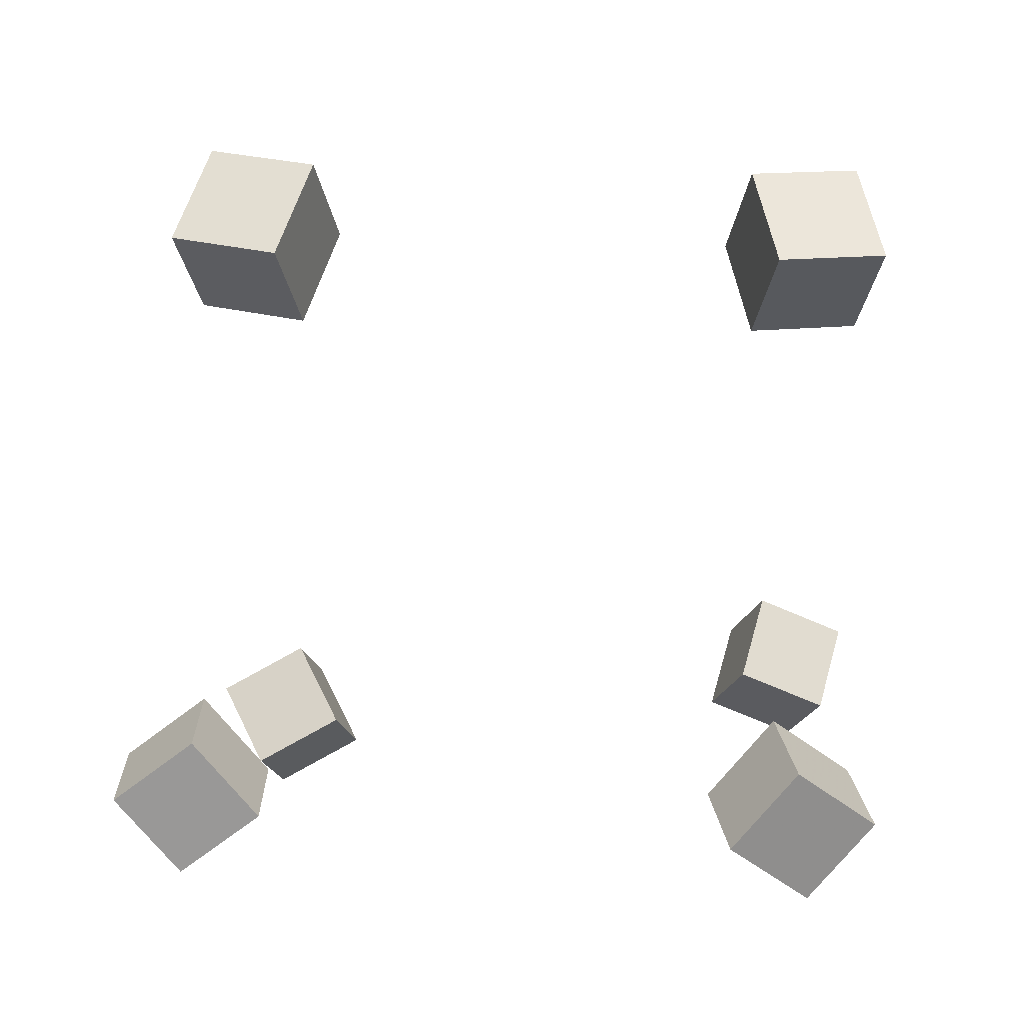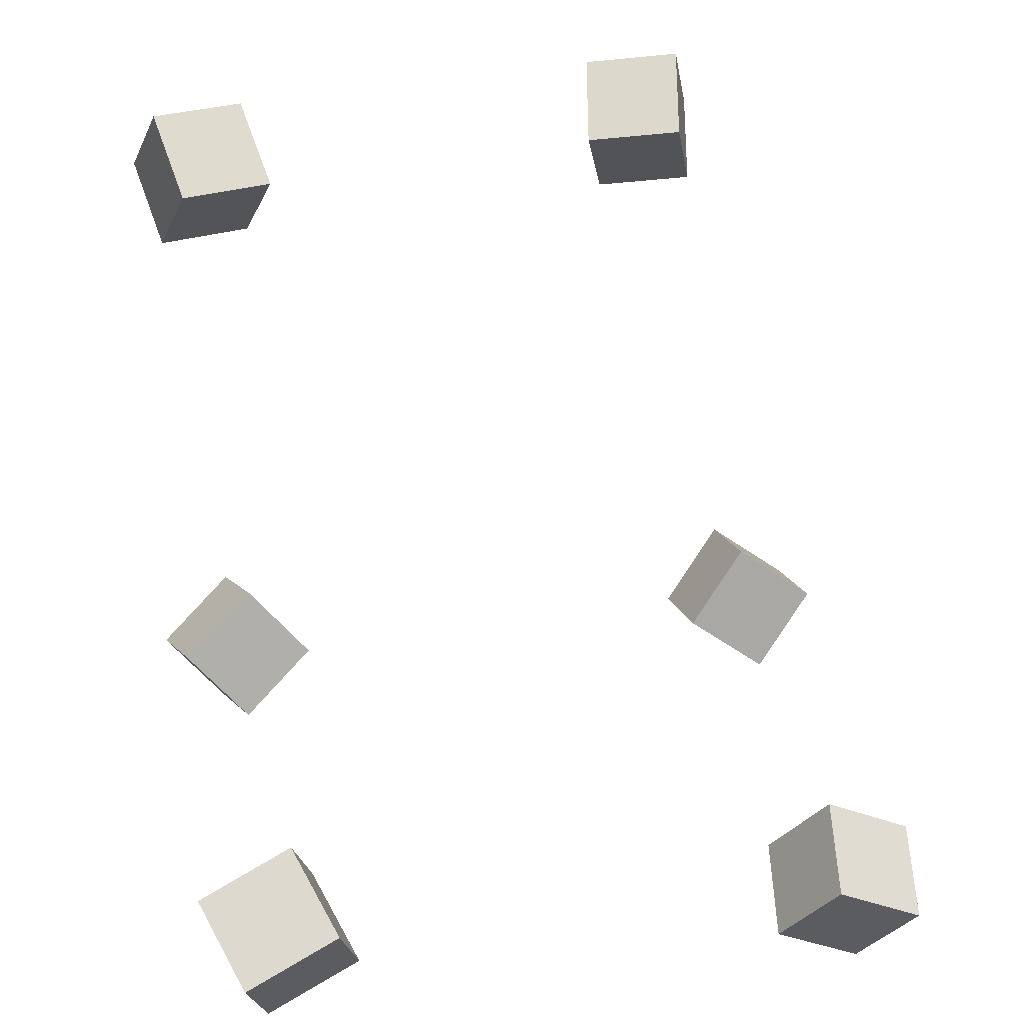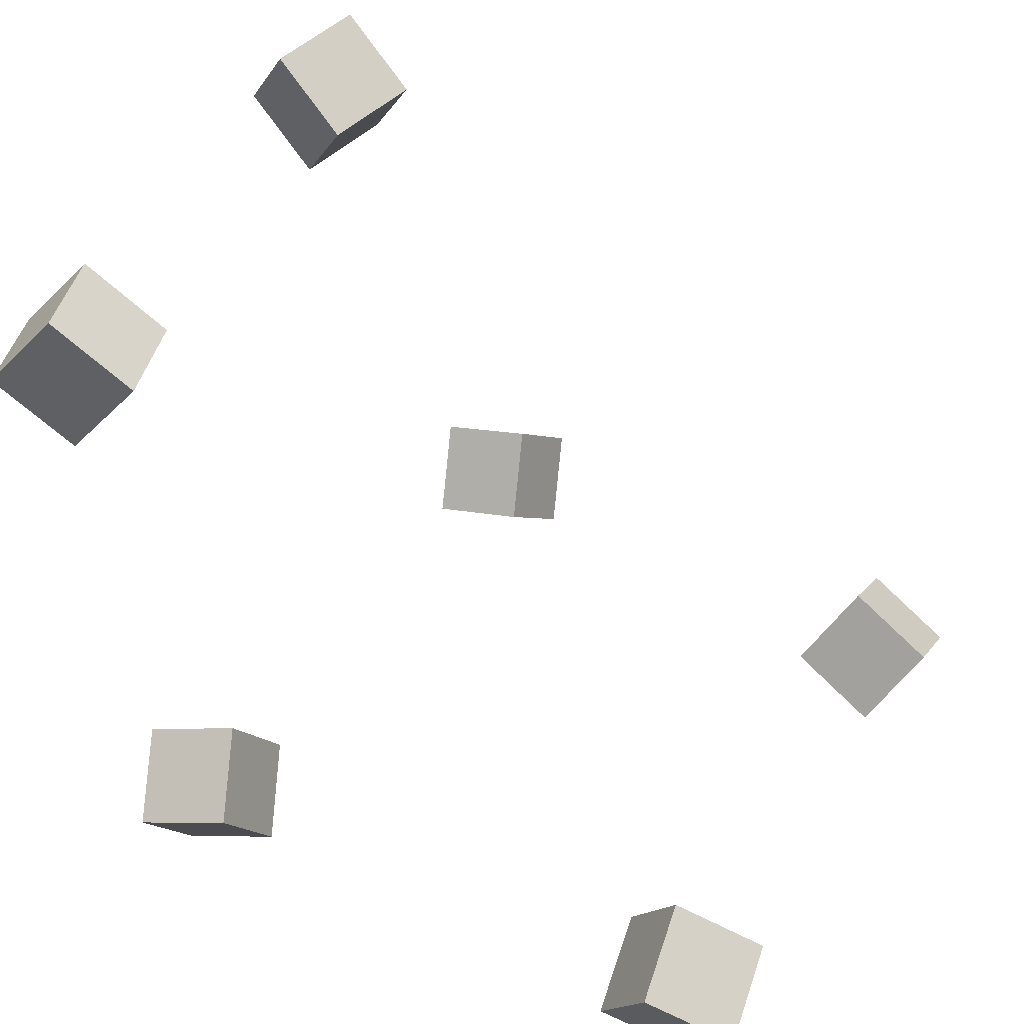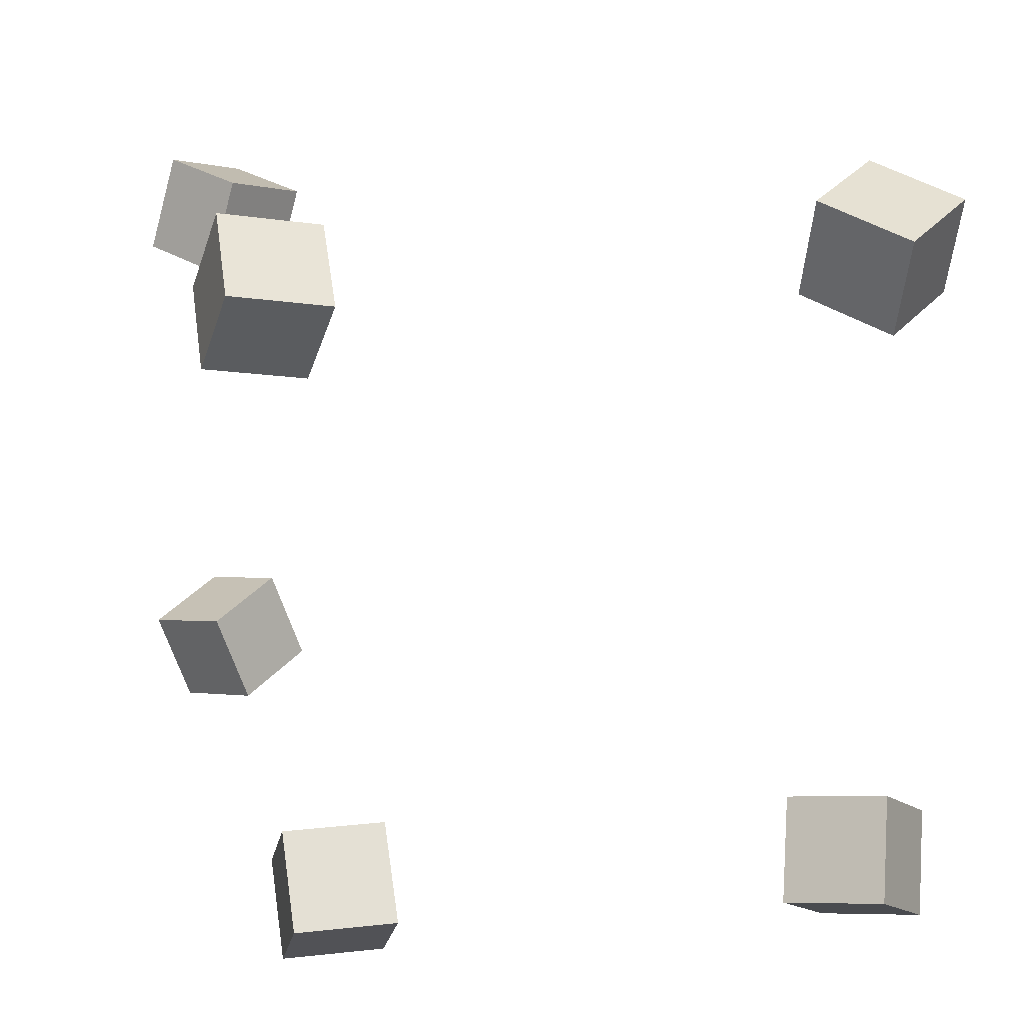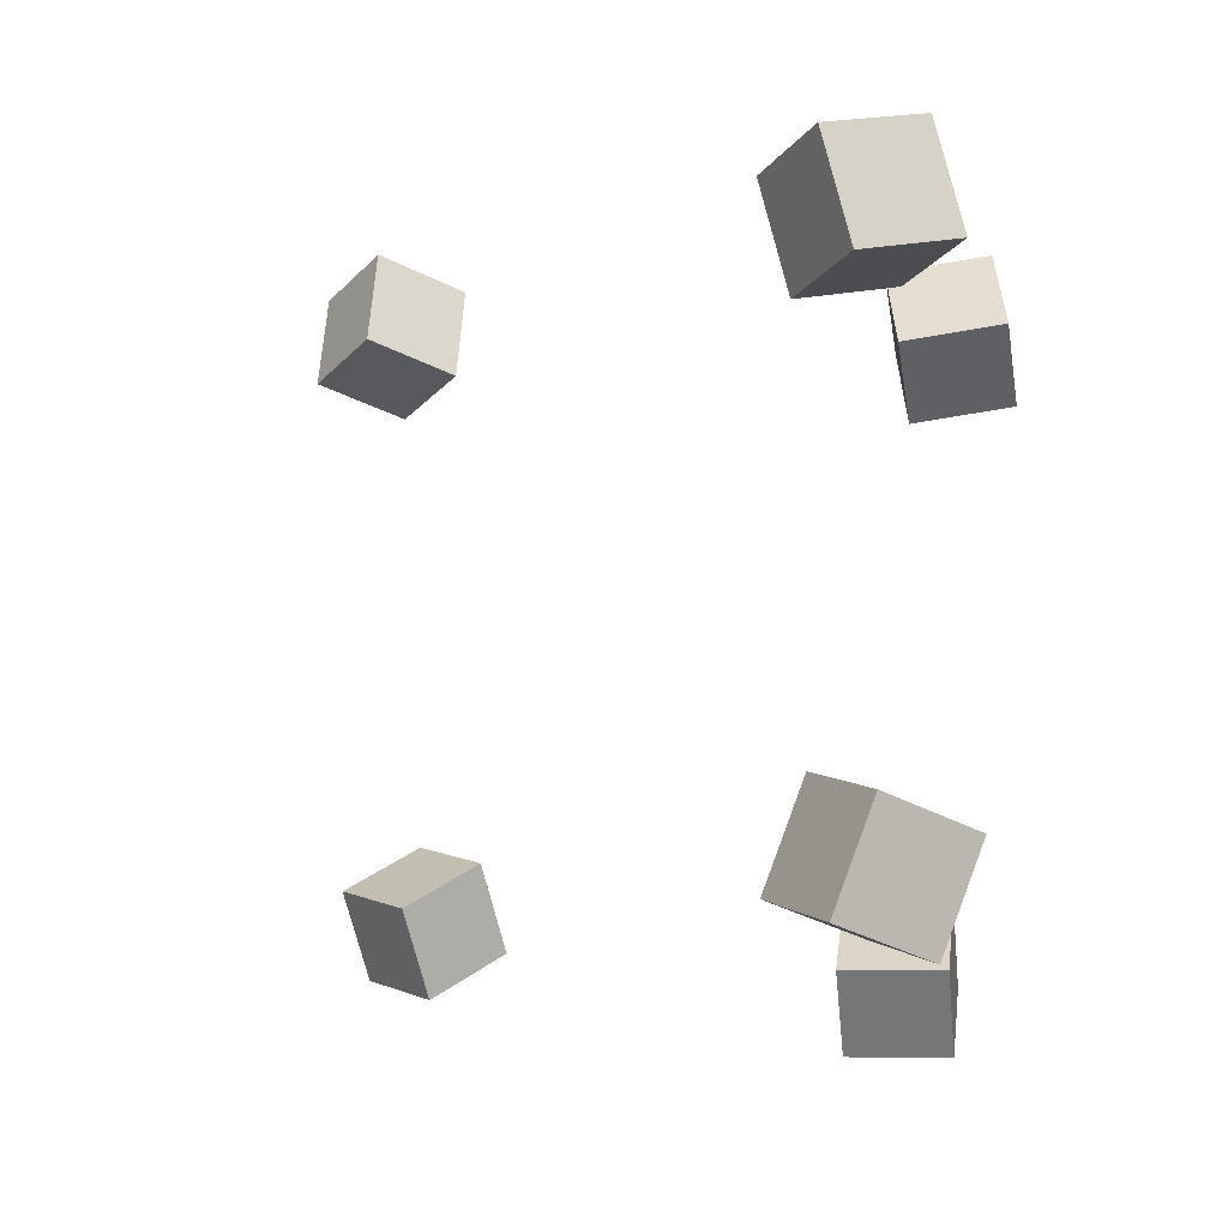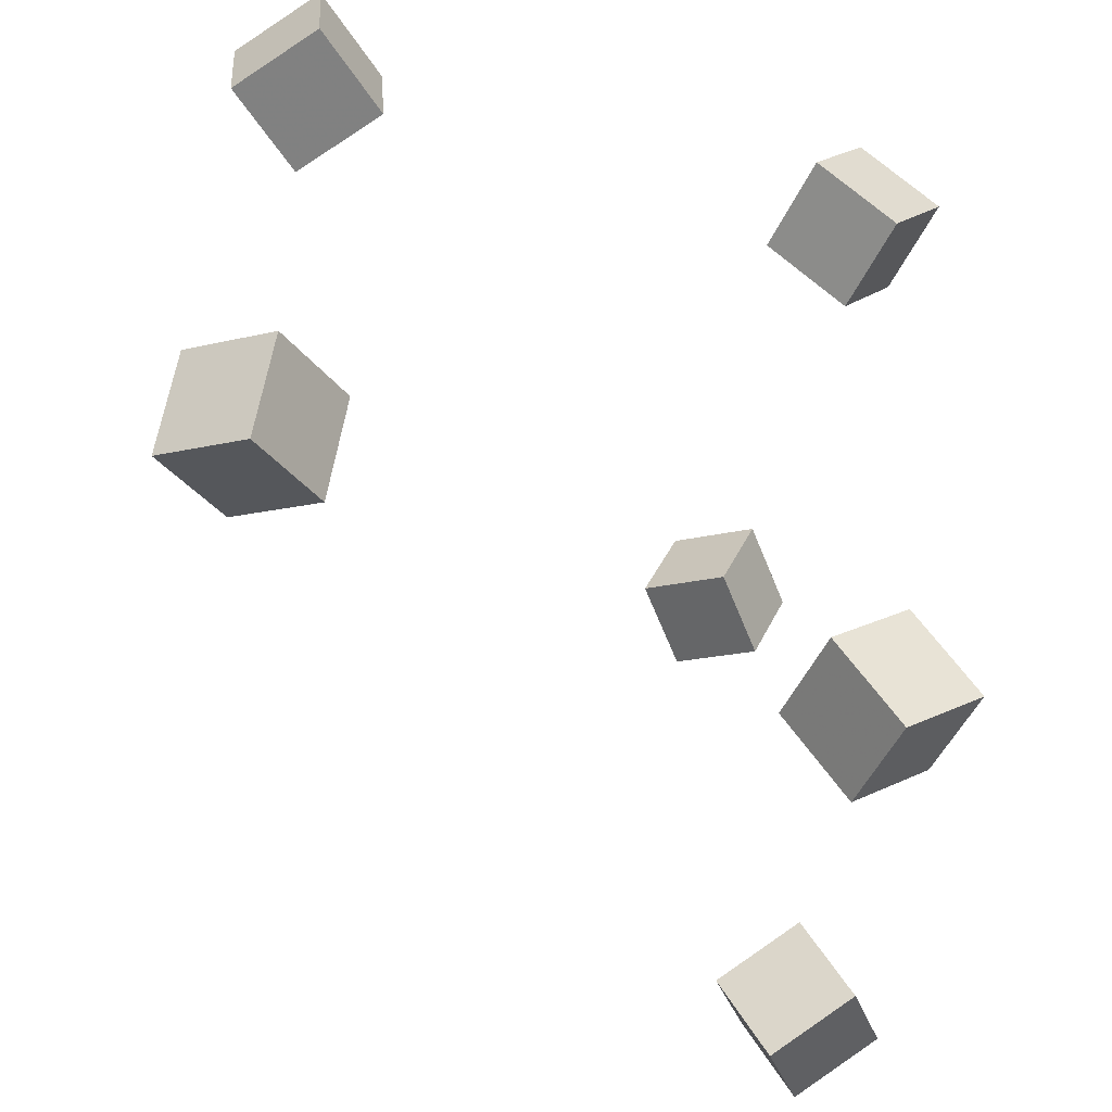
<metadata>
{"format":"obj","ext":"obj","renderer":"f3d","projection":"perspective","resolution":1024,"background":"white","views":[{"elev":7.0,"azim":-89.7,"up":"+Y"},{"elev":29.5,"azim":76.1,"up":"+Y"},{"elev":41.2,"azim":26.6,"up":"+Y"},{"elev":14.7,"azim":0.6,"up":"+Z"},{"elev":-6.1,"azim":-156.2,"up":"+Z"},{"elev":-45.5,"azim":-97.8,"up":"+Z"}]}
</metadata>
<code>
v -0.1128 -0.08983 -0.163
v -0.1202 -0.06086 -0.1246
v -0.1223 -0.0526 -0.1929
v -0.1296 -0.02364 -0.1544
v -0.06562 -0.07784 -0.163
v -0.073 -0.04887 -0.1245
v -0.07505 -0.04062 -0.1928
v -0.08243 -0.01165 -0.1544
f 1.0 7.0 5.0
f 1.0 3.0 7.0
f 1.0 4.0 3.0
f 1.0 2.0 4.0
f 3.0 8.0 7.0
f 3.0 4.0 8.0
f 5.0 7.0 8.0
f 5.0 8.0 6.0
f 1.0 5.0 6.0
f 1.0 6.0 2.0
f 2.0 6.0 8.0
f 2.0 8.0 4.0
v -0.2115 0.2037 0.1096
v -0.199 0.2053 0.1566
v -0.181 0.2403 0.1003
v -0.1686 0.2419 0.1473
v -0.1758 0.1719 0.1012
v -0.1633 0.1734 0.1481
v -0.1453 0.2085 0.09187
v -0.1328 0.21 0.1388
f 9.0 15.0 13.0
f 9.0 11.0 15.0
f 9.0 12.0 11.0
f 9.0 10.0 12.0
f 11.0 16.0 15.0
f 11.0 12.0 16.0
f 13.0 15.0 16.0
f 13.0 16.0 14.0
f 9.0 13.0 14.0
f 9.0 14.0 10.0
f 10.0 14.0 16.0
f 10.0 16.0 12.0
v 0.1157 -0.03684 0.1252
v 0.1204 -0.05577 0.1698
v 0.1432 0.001077 0.1383
v 0.1479 -0.01785 0.183
v 0.1556 -0.06081 0.1108
v 0.1603 -0.07973 0.1554
v 0.1831 -0.02288 0.1239
v 0.1878 -0.04181 0.1686
f 17.0 23.0 21.0
f 17.0 19.0 23.0
f 17.0 20.0 19.0
f 17.0 18.0 20.0
f 19.0 24.0 23.0
f 19.0 20.0 24.0
f 21.0 23.0 24.0
f 21.0 24.0 22.0
f 17.0 21.0 22.0
f 17.0 22.0 18.0
f 18.0 22.0 24.0
f 18.0 24.0 20.0
v -0.1501 -0.06882 0.09673
v -0.135 -0.09612 0.1342
v -0.1577 -0.03153 0.127
v -0.1426 -0.05884 0.1644
v -0.1044 -0.05358 0.08943
v -0.08933 -0.08088 0.1269
v -0.112 -0.01629 0.1197
v -0.09694 -0.0436 0.1571
f 25.0 31.0 29.0
f 25.0 27.0 31.0
f 25.0 28.0 27.0
f 25.0 26.0 28.0
f 27.0 32.0 31.0
f 27.0 28.0 32.0
f 29.0 31.0 32.0
f 29.0 32.0 30.0
f 25.0 29.0 30.0
f 25.0 30.0 26.0
f 26.0 30.0 32.0
f 26.0 32.0 28.0
v 0.1117 -0.08631 -0.1482
v 0.1144 -0.06314 -0.1054
v 0.1339 -0.04891 -0.1699
v 0.1366 -0.02574 -0.1271
v 0.1549 -0.1071 -0.1397
v 0.1576 -0.08392 -0.09692
v 0.1771 -0.0697 -0.1614
v 0.1798 -0.04652 -0.1186
f 33.0 39.0 37.0
f 33.0 35.0 39.0
f 33.0 36.0 35.0
f 33.0 34.0 36.0
f 35.0 40.0 39.0
f 35.0 36.0 40.0
f 37.0 39.0 40.0
f 37.0 40.0 38.0
f 33.0 37.0 38.0
f 33.0 38.0 34.0
f 34.0 38.0 40.0
f 34.0 40.0 36.0
v -0.2009 0.2129 -0.1498
v -0.2165 0.2067 -0.1043
v -0.1737 0.2504 -0.1354
v -0.1893 0.2441 -0.08983
v -0.1638 0.1827 -0.1413
v -0.1795 0.1764 -0.09571
v -0.1366 0.2201 -0.1268
v -0.1522 0.2139 -0.08127
f 41.0 47.0 45.0
f 41.0 43.0 47.0
f 41.0 44.0 43.0
f 41.0 42.0 44.0
f 43.0 48.0 47.0
f 43.0 44.0 48.0
f 45.0 47.0 48.0
f 45.0 48.0 46.0
f 41.0 45.0 46.0
f 41.0 46.0 42.0
f 42.0 46.0 48.0
f 42.0 48.0 44.0

</code>
